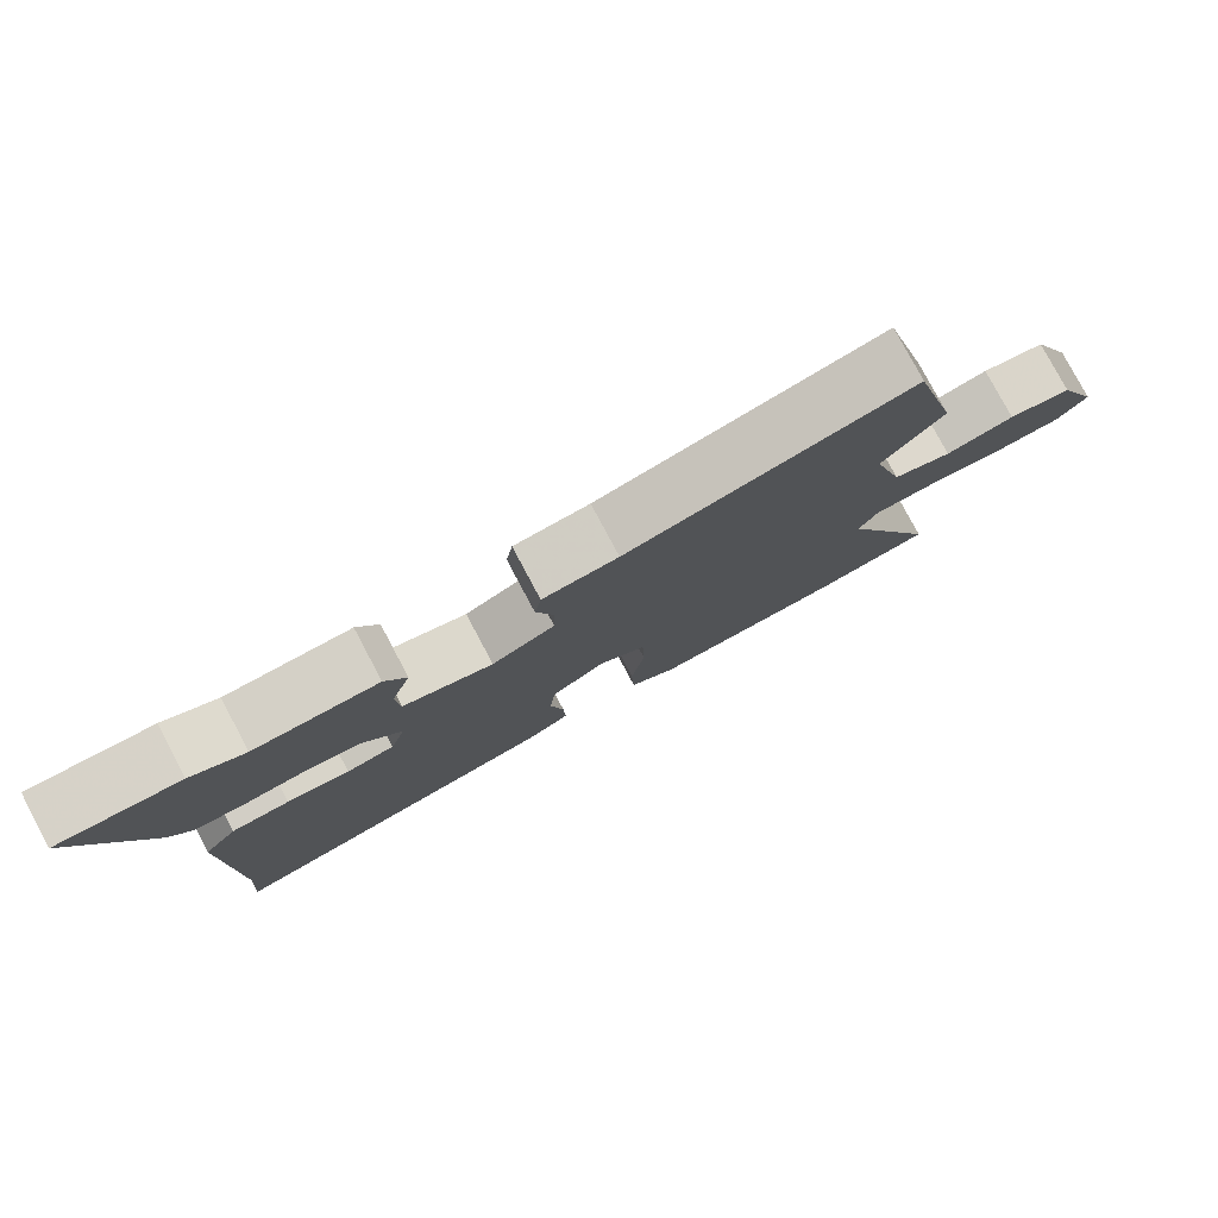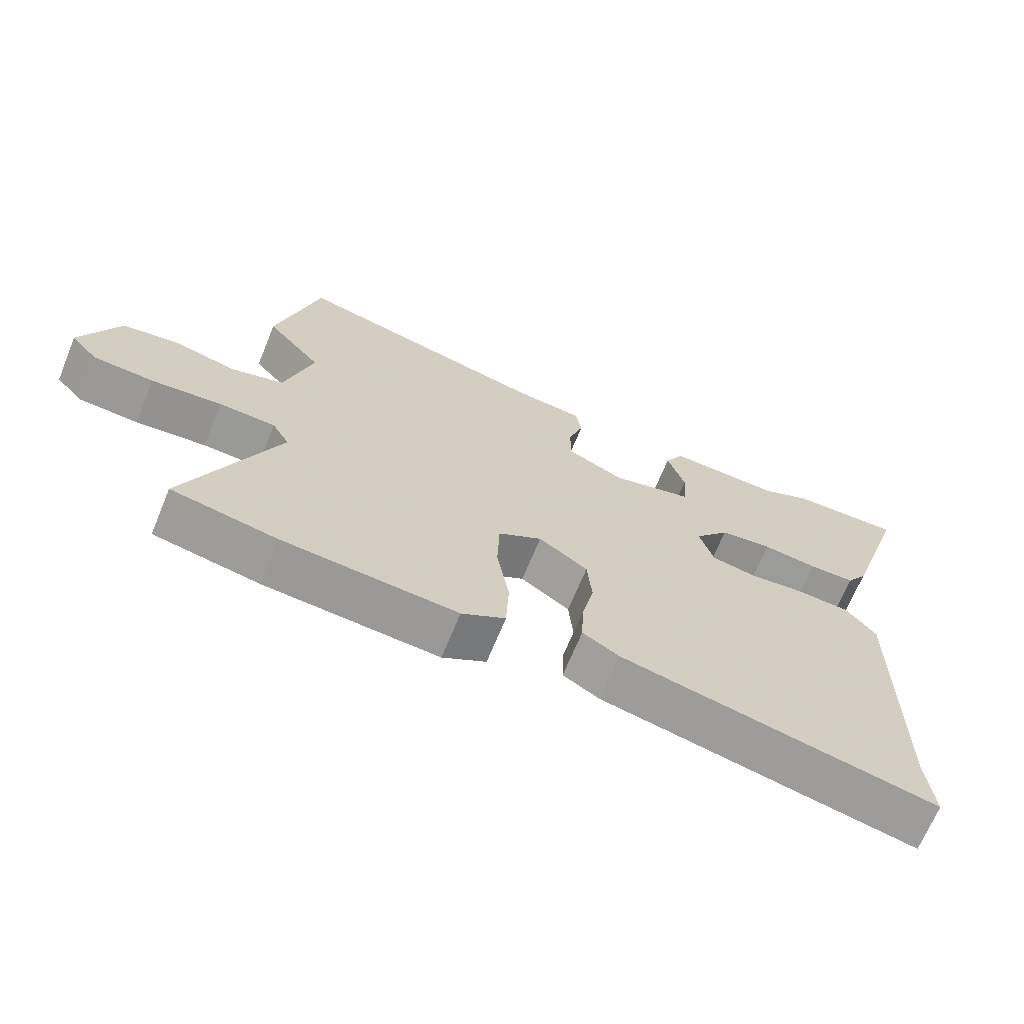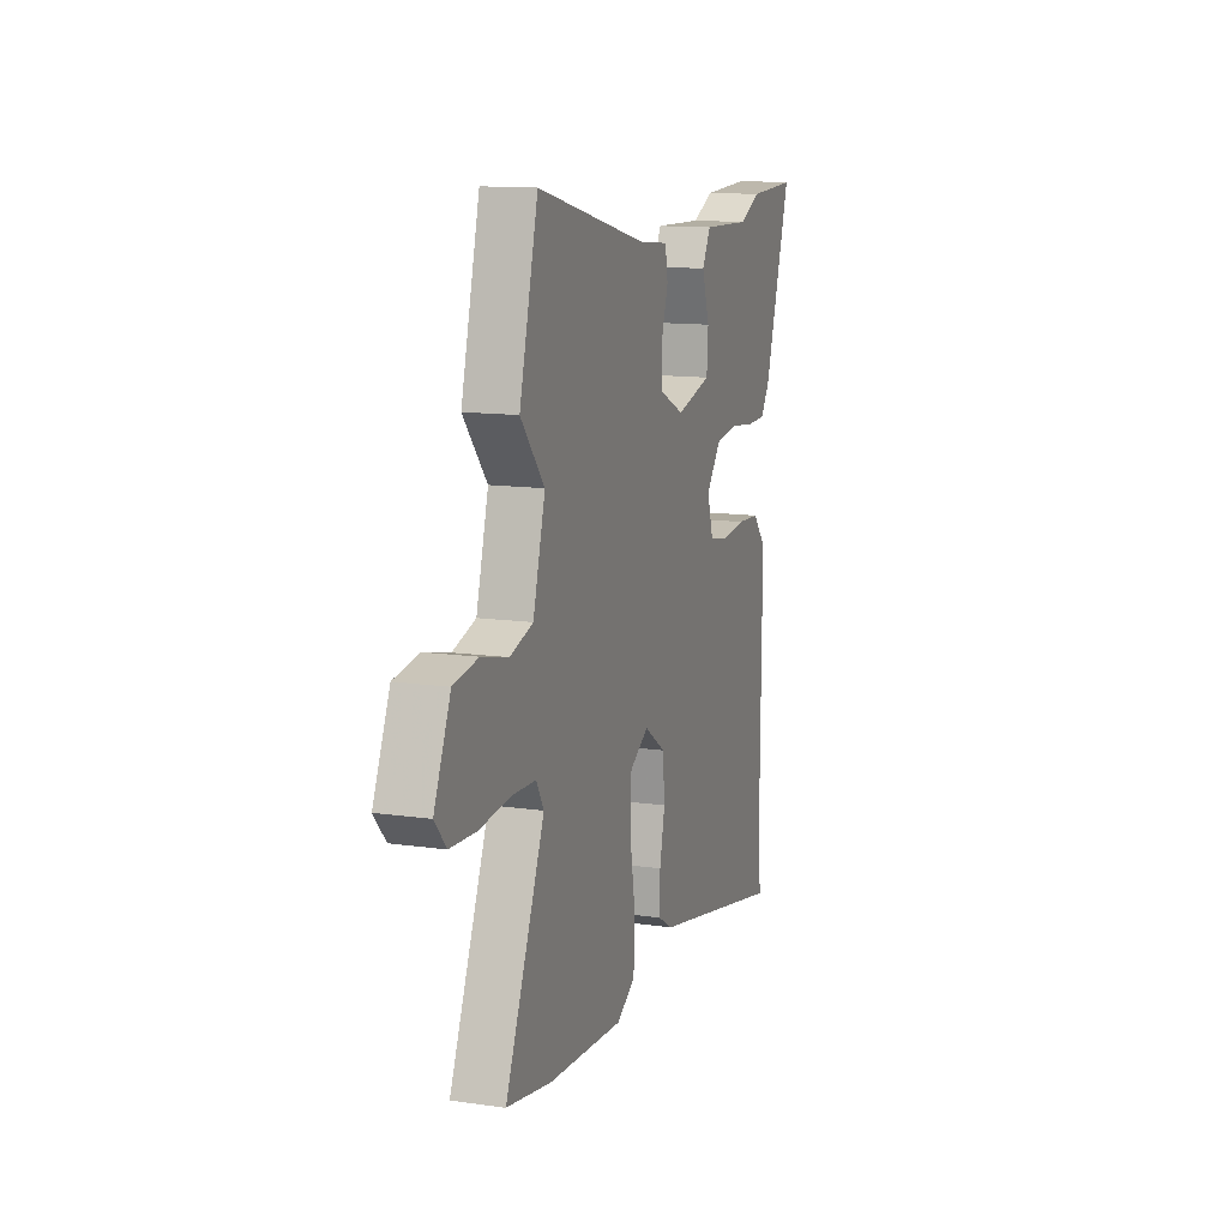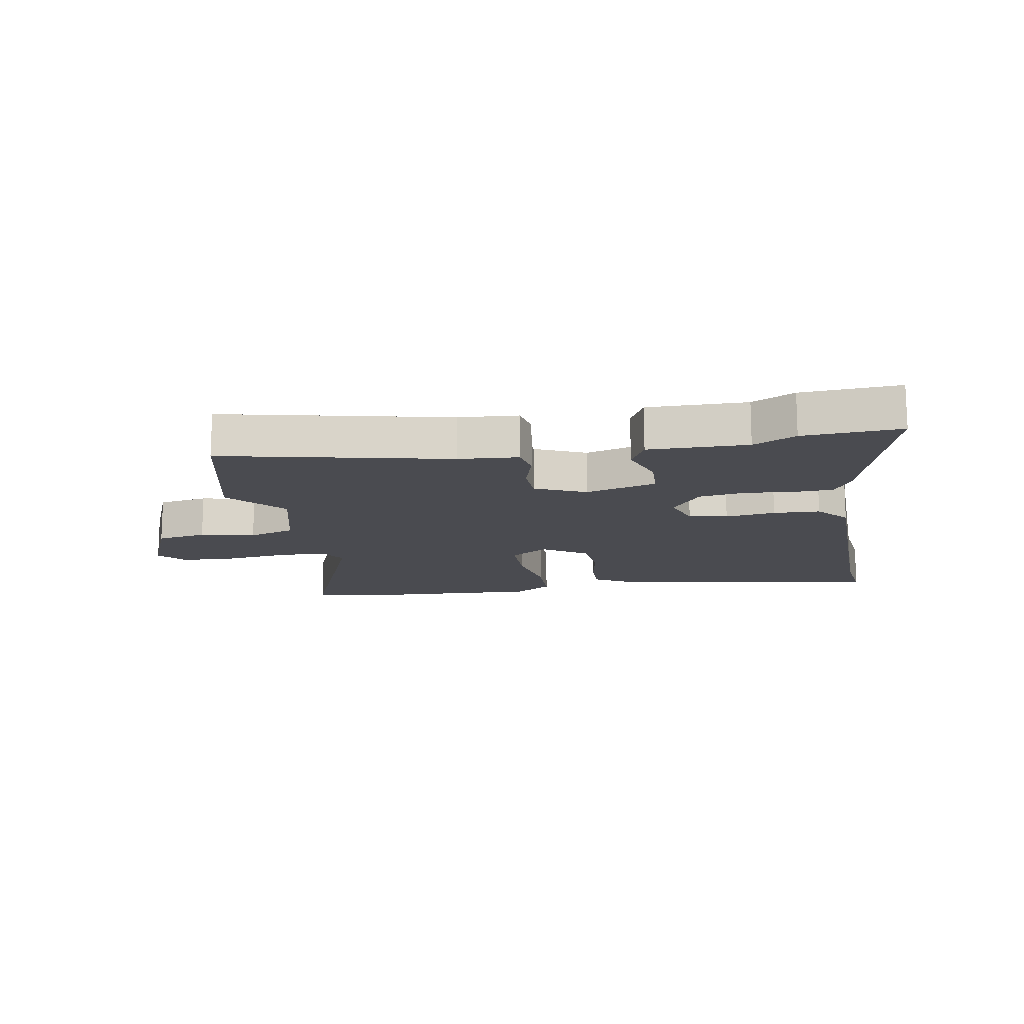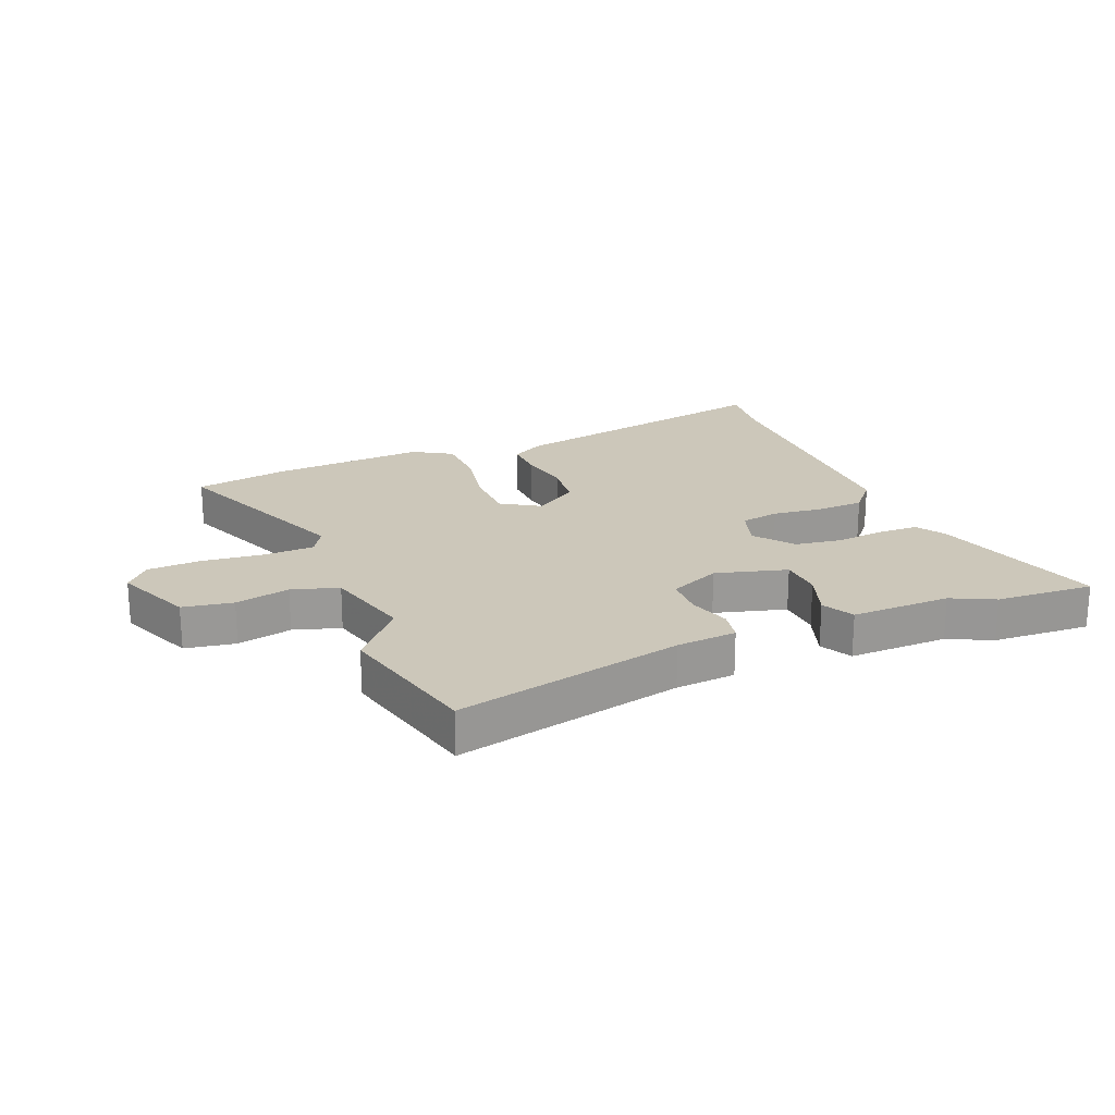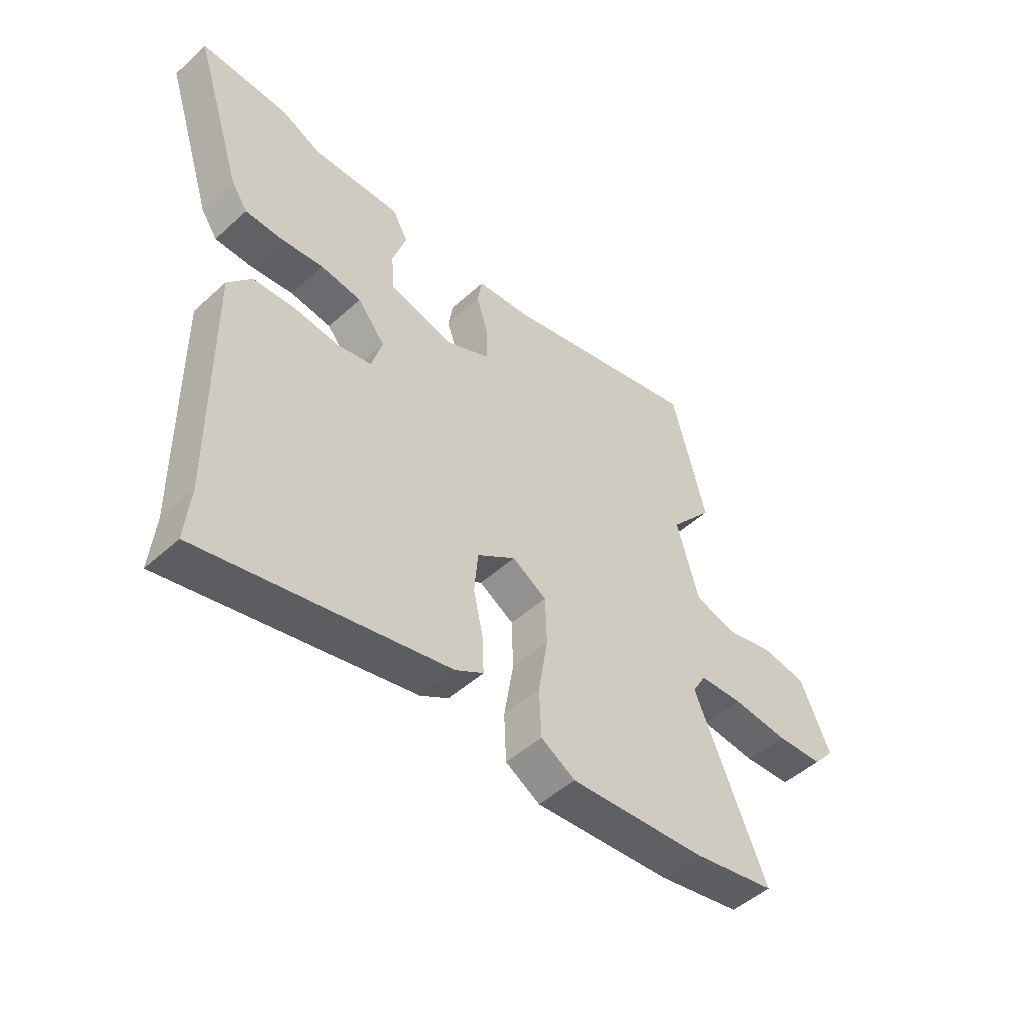
<metadata>
{"format":"obj","ext":"obj","renderer":"f3d","projection":"perspective","resolution":1024,"background":"white","views":[{"elev":79.0,"azim":152.0,"up":"+Z"},{"elev":-68.1,"azim":-22.3,"up":"+Z"},{"elev":12.9,"azim":-71.7,"up":"+Z"},{"elev":-14.6,"azim":11.2,"up":"+Y"},{"elev":21.5,"azim":-21.3,"up":"+Y"},{"elev":-48.9,"azim":135.2,"up":"+Z"}]}
</metadata>
<code>
v -0.453 0.07 -0.509
v -0.61 0.07 -0.479
v -0.474 0.07 -0.159
v -0.5 0.07 -0.114
v -0.584 0.07 -0.11
v -0.689 0.07 -0.12
v -0.779 0.07 -0.114
v -0.819 0.07 -0.068
v -0.762 0.07 0.062
v -0.677 0.07 0.075
v -0.585 0.07 0.053
v -0.506 0.07 0.076
v -0.464 0.07 0.225
v -0.546 0.07 0.322
v -0.482 0.07 0.569
v -0.1 0.07 0.476
v 0.001 0.07 0.466
v 0.01 0.07 0.413
v -0.013 0.07 0.342
v -0.012 0.07 0.275
v 0.073 0.07 0.235
v 0.194 0.07 0.266
v 0.199 0.07 0.338
v 0.173 0.07 0.417
v 0.202 0.07 0.47
v 0.37 0.07 0.464
v 0.443 0.07 0.498
v 0.609 0.07 0.504
v 0.517 0.07 0.215
v 0.486 0.07 0.169
v 0.418 0.07 0.168
v 0.336 0.07 0.178
v 0.258 0.07 0.168
v 0.206 0.07 0.104
v 0.227 0.07 0.035
v 0.292 0.07 0.022
v 0.377 0.07 0.031
v 0.456 0.07 0.026
v 0.501 0.07 -0.028
v 0.497 0.07 -0.473
v 0.507 0.07 -0.577
v 0.039 0.07 -0.476
v -0.015 0.07 -0.444
v -0.012 0.07 -0.375
v 0.006 0.07 -0.291
v -0.001 0.07 -0.212
v -0.074 0.07 -0.162
v -0.139 0.07 -0.201
v -0.142 0.07 -0.292
v -0.124 0.07 -0.401
v -0.128 0.07 -0.491
v -0.193 0.07 -0.529
v -0.453 0 -0.509
v -0.61 0 -0.479
v -0.474 0 -0.159
v -0.5 0 -0.114
v -0.584 0 -0.11
v -0.689 0 -0.12
v -0.779 0 -0.114
v -0.819 0 -0.068
v -0.762 0 0.062
v -0.677 0 0.075
v -0.585 0 0.053
v -0.506 0 0.076
v -0.464 0 0.225
v -0.546 0 0.322
v -0.482 0 0.569
v -0.1 0 0.476
v 0.001 0 0.466
v 0.01 0 0.413
v -0.013 0 0.342
v -0.012 0 0.275
v 0.073 0 0.235
v 0.194 0 0.266
v 0.199 0 0.338
v 0.173 0 0.417
v 0.202 0 0.47
v 0.37 0 0.464
v 0.443 0 0.498
v 0.609 0 0.504
v 0.517 0 0.215
v 0.486 0 0.169
v 0.418 0 0.168
v 0.336 0 0.178
v 0.258 0 0.168
v 0.206 0 0.104
v 0.227 0 0.035
v 0.292 0 0.022
v 0.377 0 0.031
v 0.456 0 0.026
v 0.501 0 -0.028
v 0.497 0 -0.473
v 0.507 0 -0.577
v 0.039 0 -0.476
v -0.015 0 -0.444
v -0.012 0 -0.375
v 0.006 0 -0.291
v -0.001 0 -0.212
v -0.074 0 -0.162
v -0.139 0 -0.201
v -0.142 0 -0.292
v -0.124 0 -0.401
v -0.128 0 -0.491
v -0.193 0 -0.529
f 49 50 51 52
f 48 49 52 1
f 42 43 44 45
f 40 41 42 45
f 40 45 46
f 39 40 46 47
f 36 37 38 39
f 35 36 39 47
f 29 30 31 32
f 29 32 33
f 26 27 28 29
f 26 29 33
f 23 24 25 26
f 22 23 26 33
f 21 22 33 34
f 16 17 18 19
f 16 19 20
f 13 14 15 16
f 12 13 16 20
f 8 9 10 11
f 8 11 12
f 5 6 7 8
f 4 5 8 12
f 3 4 12 20
f 48 1 2 3
f 34 35 47 48
f 21 34 48
f 3 20 21 48
f 104 103 102 101
f 53 104 101 100
f 97 96 95 94
f 97 94 93 92
f 98 97 92
f 99 98 92 91
f 91 90 89 88
f 99 91 88 87
f 84 83 82 81
f 85 84 81
f 81 80 79 78
f 85 81 78
f 78 77 76 75
f 85 78 75 74
f 86 85 74 73
f 71 70 69 68
f 72 71 68
f 68 67 66 65
f 72 68 65 64
f 63 62 61 60
f 64 63 60
f 60 59 58 57
f 64 60 57 56
f 72 64 56 55
f 55 54 53 100
f 100 99 87 86
f 100 86 73
f 100 73 72 55
f 1 53 54 2
f 2 54 55 3
f 3 55 56 4
f 4 56 57 5
f 5 57 58 6
f 6 58 59 7
f 7 59 60 8
f 8 60 61 9
f 9 61 62 10
f 10 62 63 11
f 11 63 64 12
f 12 64 65 13
f 13 65 66 14
f 14 66 67 15
f 15 67 68 16
f 16 68 69 17
f 17 69 70 18
f 18 70 71 19
f 19 71 72 20
f 20 72 73 21
f 21 73 74 22
f 22 74 75 23
f 23 75 76 24
f 24 76 77 25
f 25 77 78 26
f 26 78 79 27
f 27 79 80 28
f 28 80 81 29
f 29 81 82 30
f 30 82 83 31
f 31 83 84 32
f 32 84 85 33
f 33 85 86 34
f 34 86 87 35
f 35 87 88 36
f 36 88 89 37
f 37 89 90 38
f 38 90 91 39
f 39 91 92 40
f 40 92 93 41
f 41 93 94 42
f 42 94 95 43
f 43 95 96 44
f 44 96 97 45
f 45 97 98 46
f 46 98 99 47
f 47 99 100 48
f 48 100 101 49
f 49 101 102 50
f 50 102 103 51
f 51 103 104 52
f 52 104 53 1

</code>
